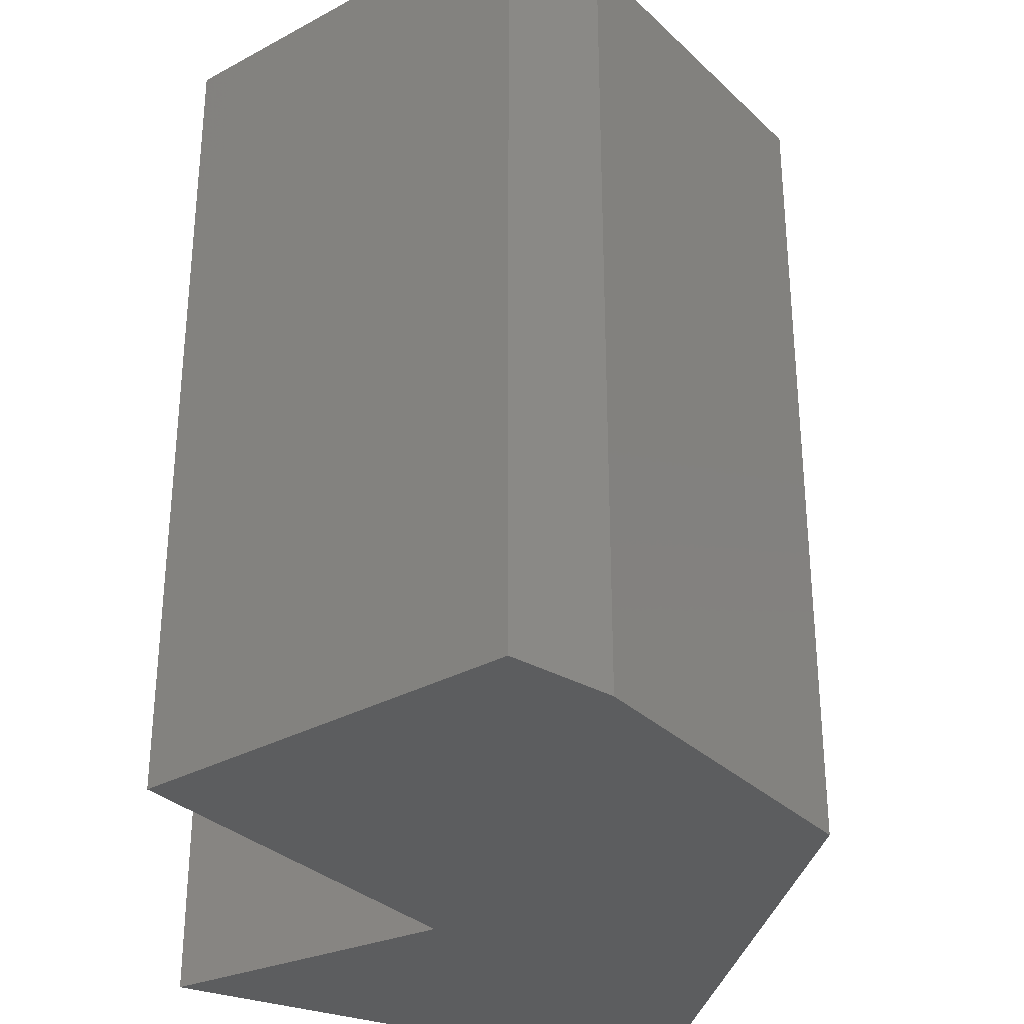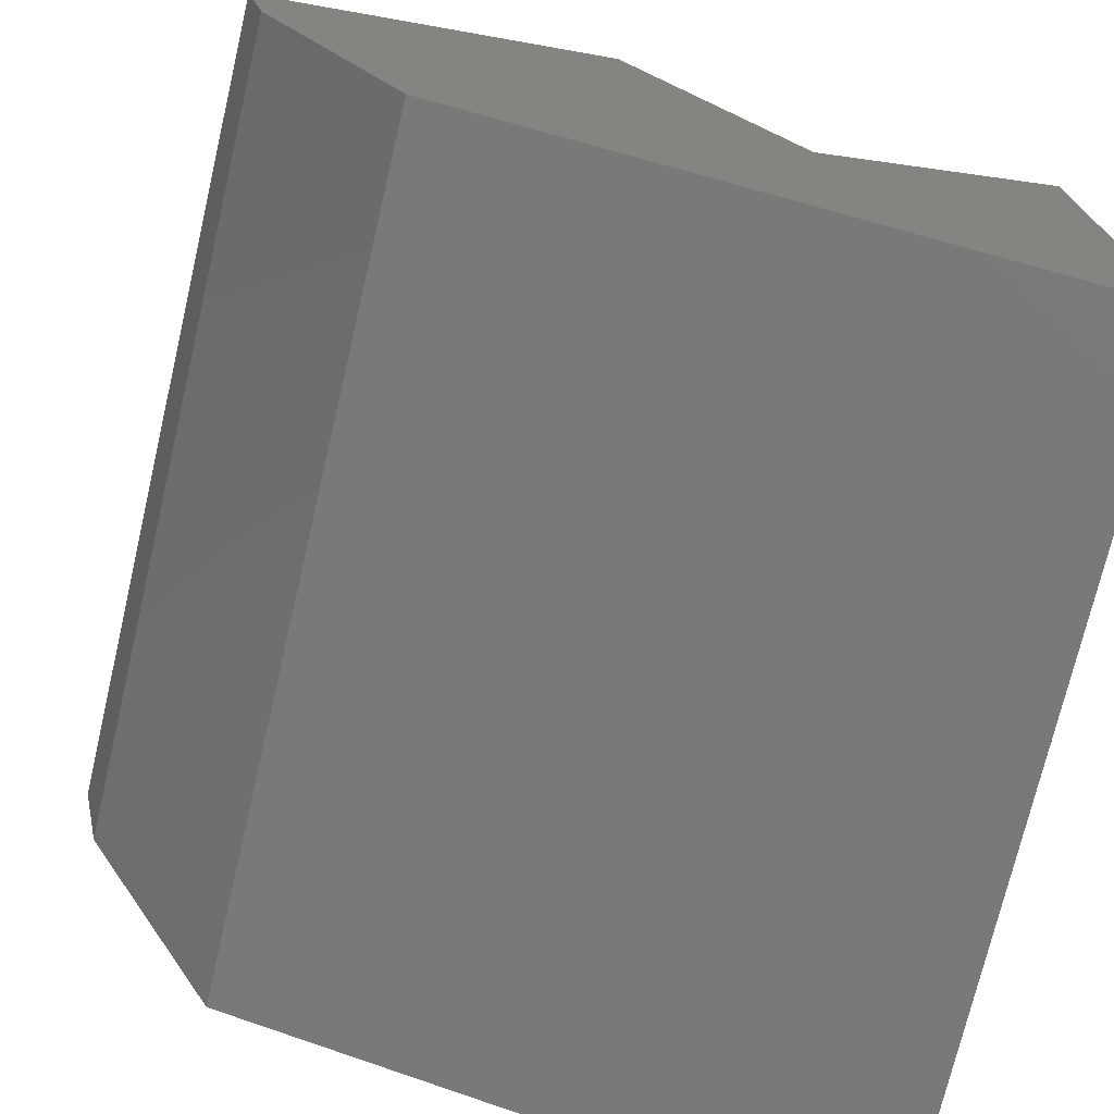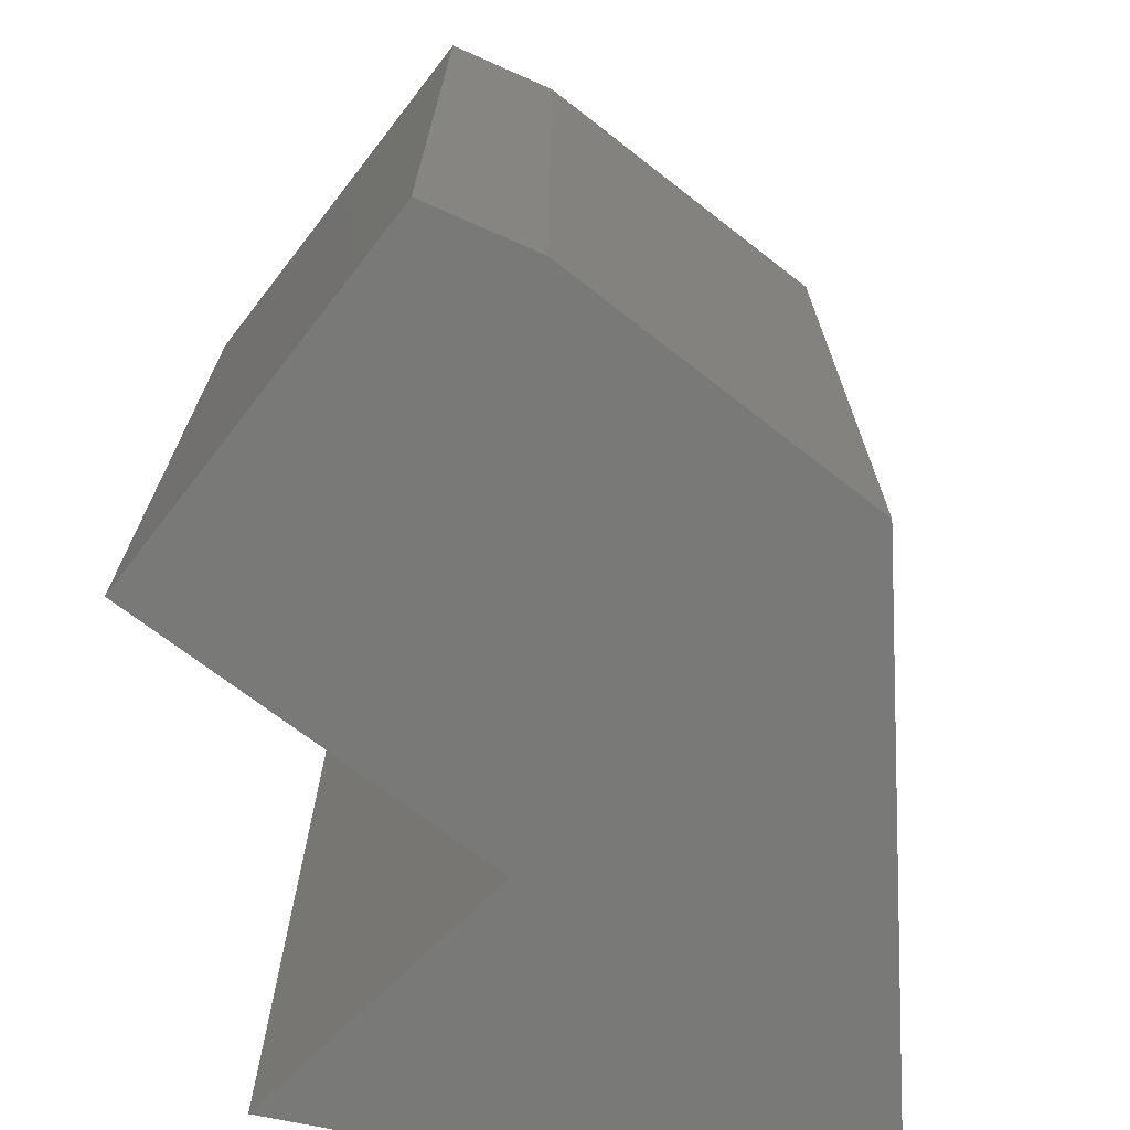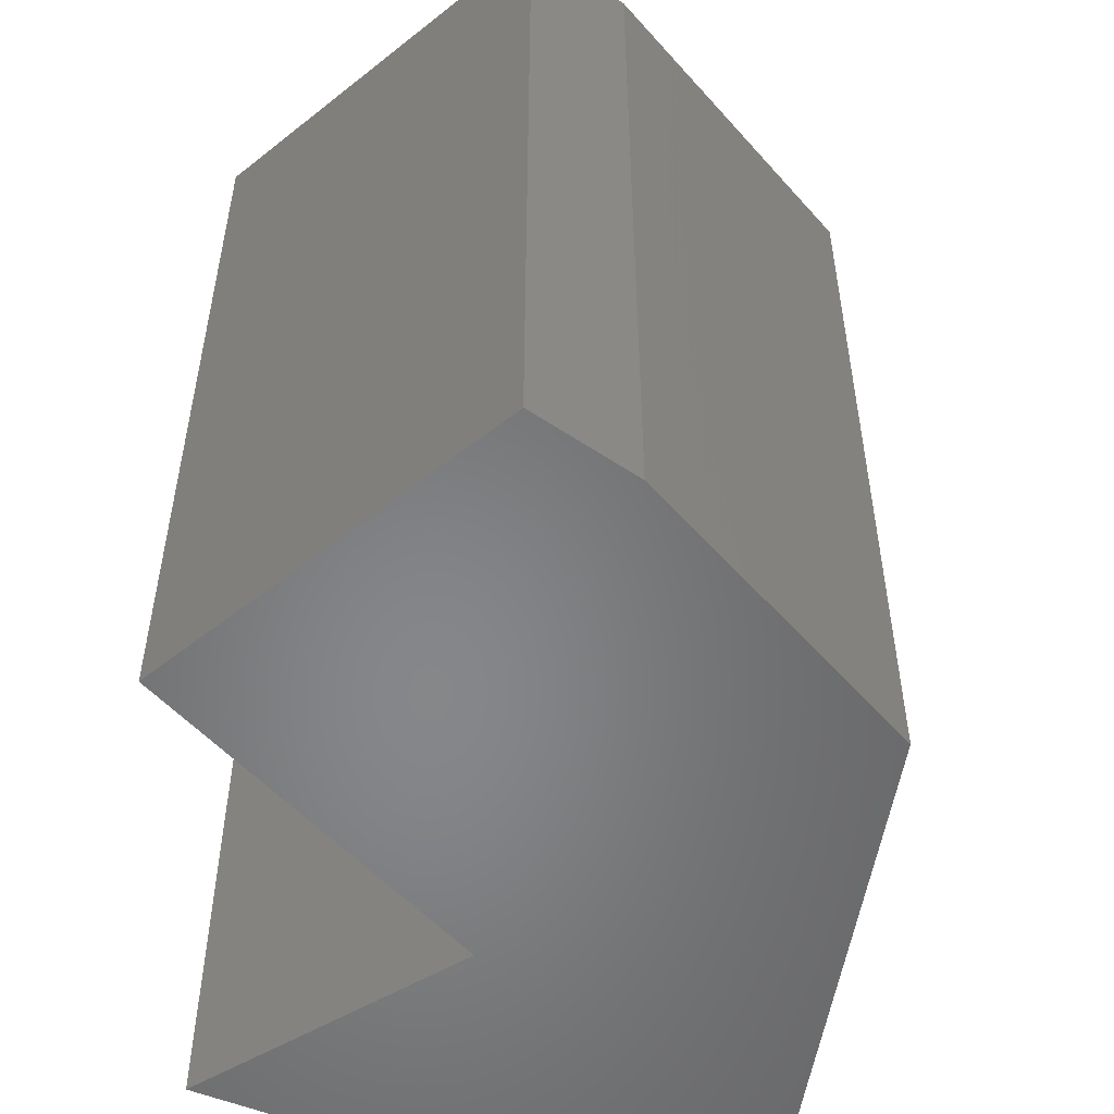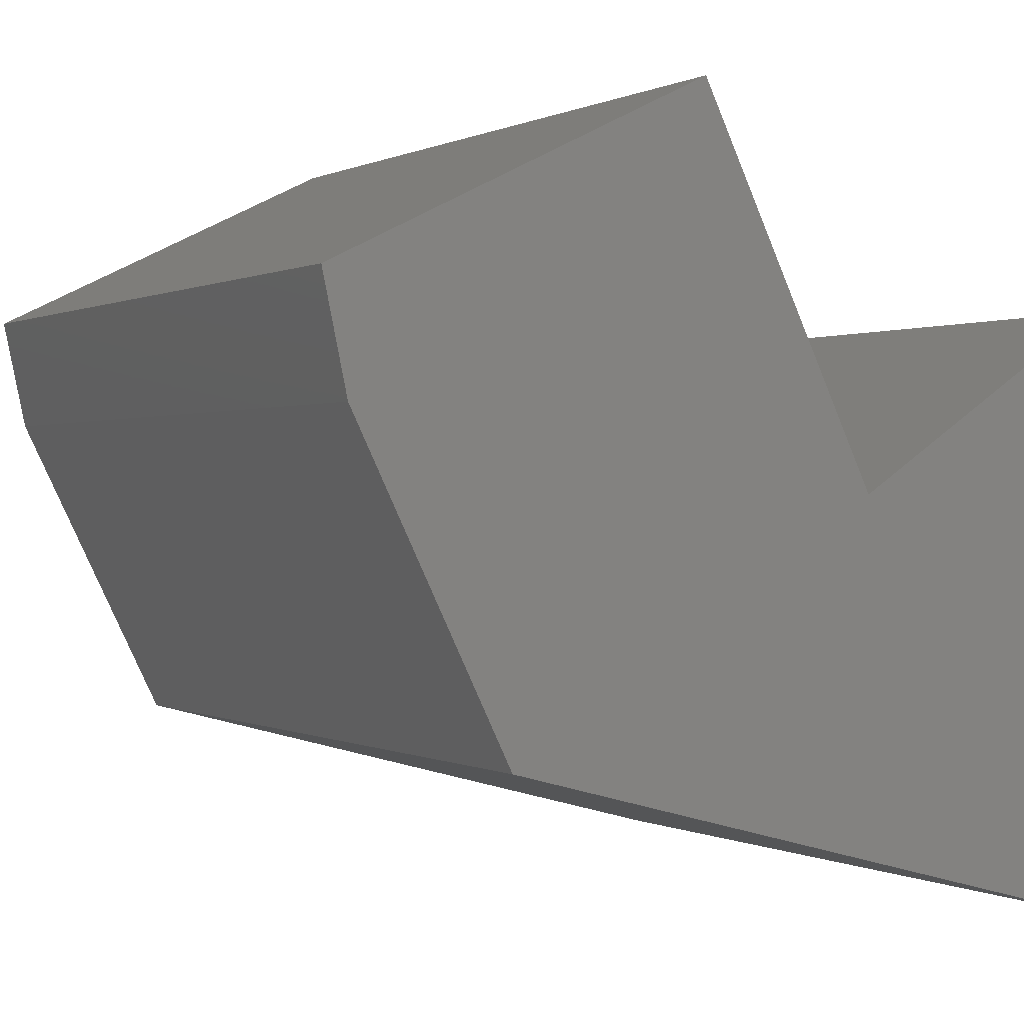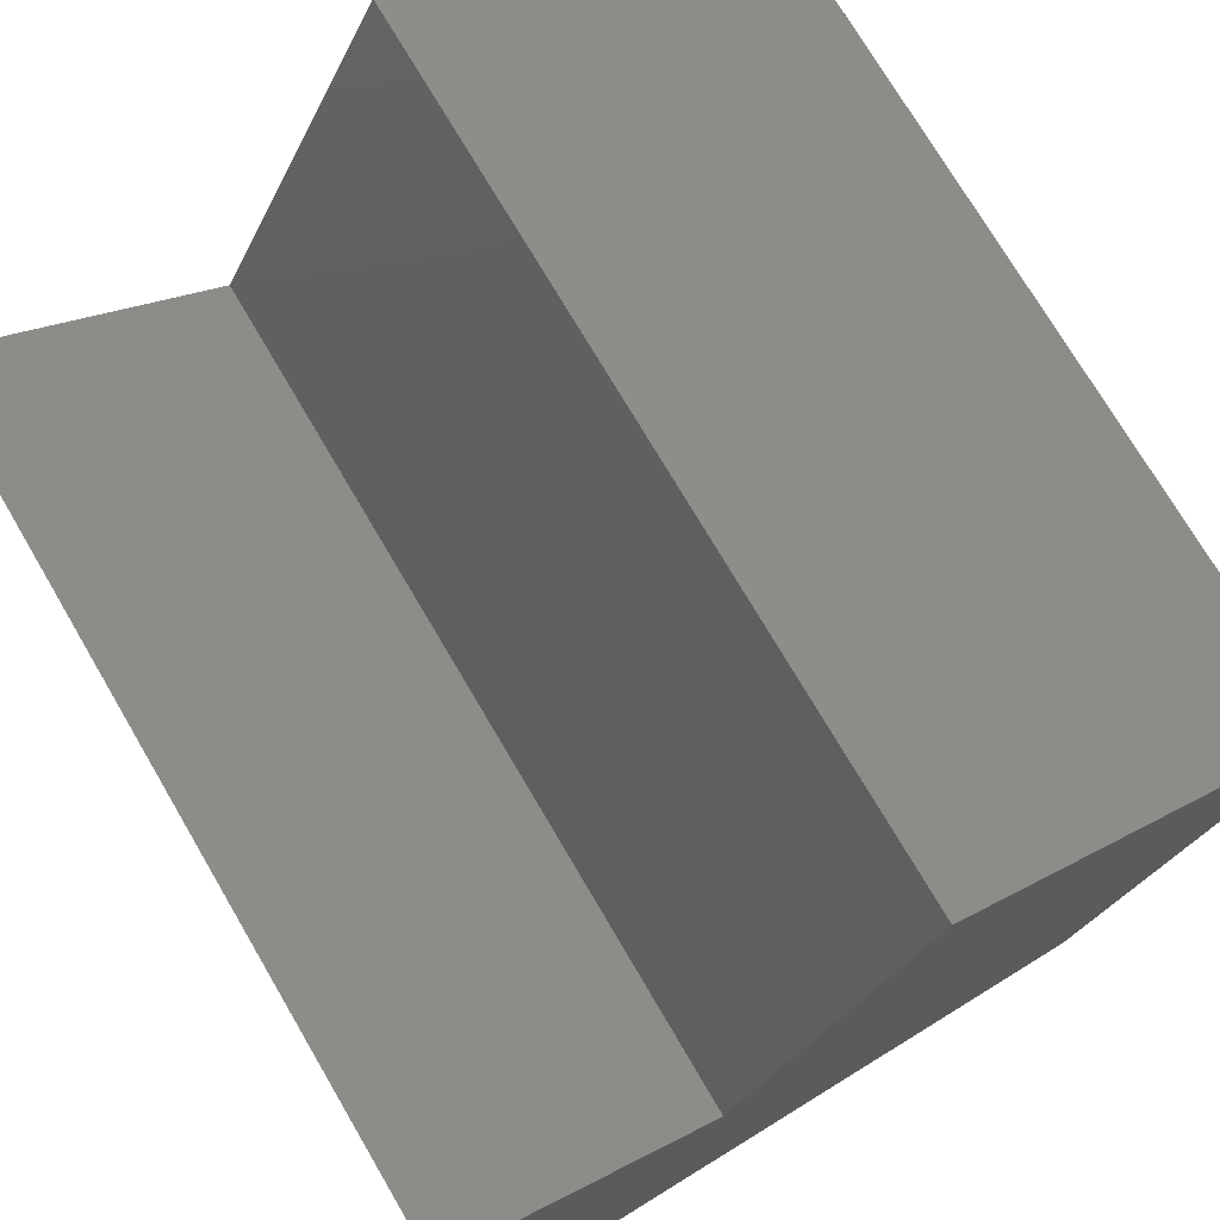
<metadata>
{"format":"stl","ext":"stl","renderer":"f3d","projection":"perspective","resolution":1024,"background":"white","views":[{"elev":-32.1,"azim":63.5,"up":"+Y"},{"elev":-73.3,"azim":166.8,"up":"+Z"},{"elev":-71.8,"azim":78.2,"up":"+Y"},{"elev":-53.6,"azim":66.3,"up":"+Y"},{"elev":0.3,"azim":151.7,"up":"+Z"},{"elev":73.6,"azim":-30.4,"up":"+Z"}]}
</metadata>
<code>
# stl→obj: 14 verts, 24 faces
v -0.0004112 -0.4766 0.0004112
v -0.1484 -0.4766 0.0991
v -0.1484 -0.4766 -0.2266
v 0.2068 -0.4766 -0.1328
v 0.2928 -0.4766 0.04296
v 0.3063 -0.4766 0.106
v 0.09827 -0.4766 0.2076
v -0.0004112 2.082e-17 0.0004112
v 0.09827 3.78e-17 0.2076
v 0.3063 4.37e-17 0.106
v 0.2928 3.946e-17 0.04296
v 0.2068 2.493e-17 -0.1328
v -0.1484 0 -0.2266
v -0.1484 1.808e-17 0.0991
f 1 2 3
f 1 3 4
f 1 4 5
f 1 5 6
f 1 6 7
f 8 9 10
f 8 10 11
f 8 11 12
f 8 12 13
f 8 13 14
f 10 9 6
f 6 9 7
f 12 11 4
f 4 11 5
f 5 11 6
f 6 11 10
f 14 13 2
f 2 13 3
f 8 14 1
f 1 14 2
f 9 8 7
f 7 8 1
f 13 12 3
f 3 12 4

</code>
